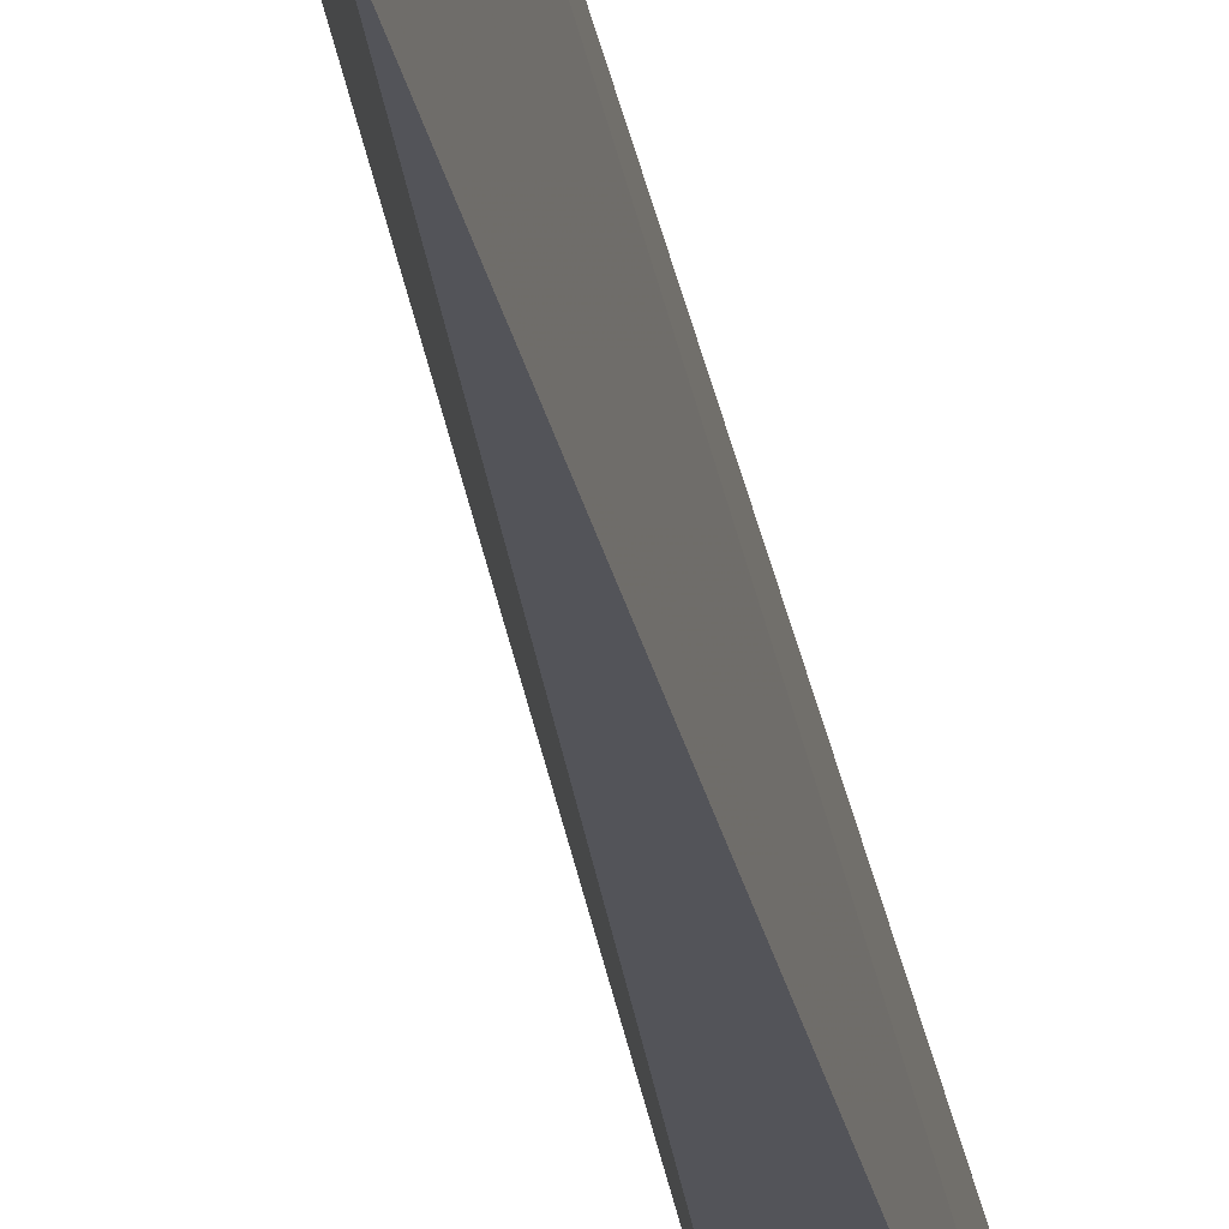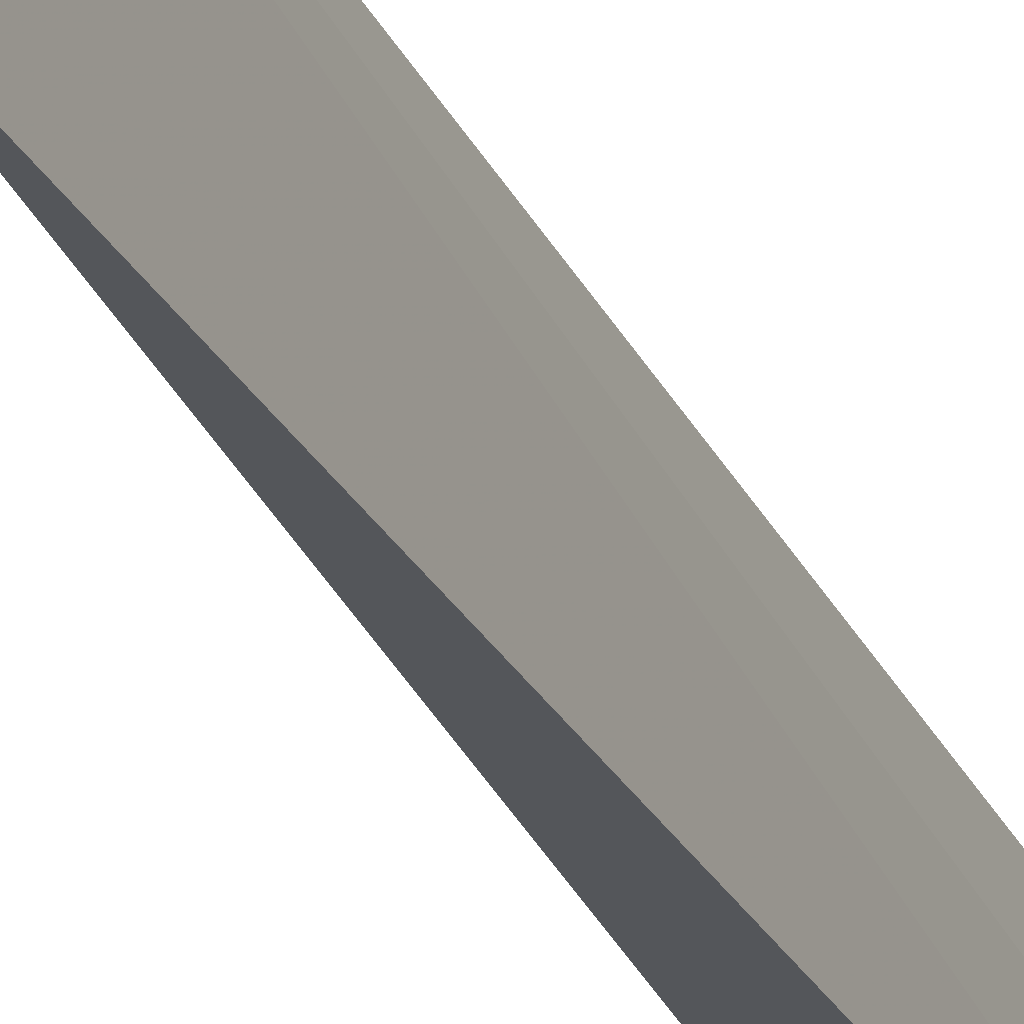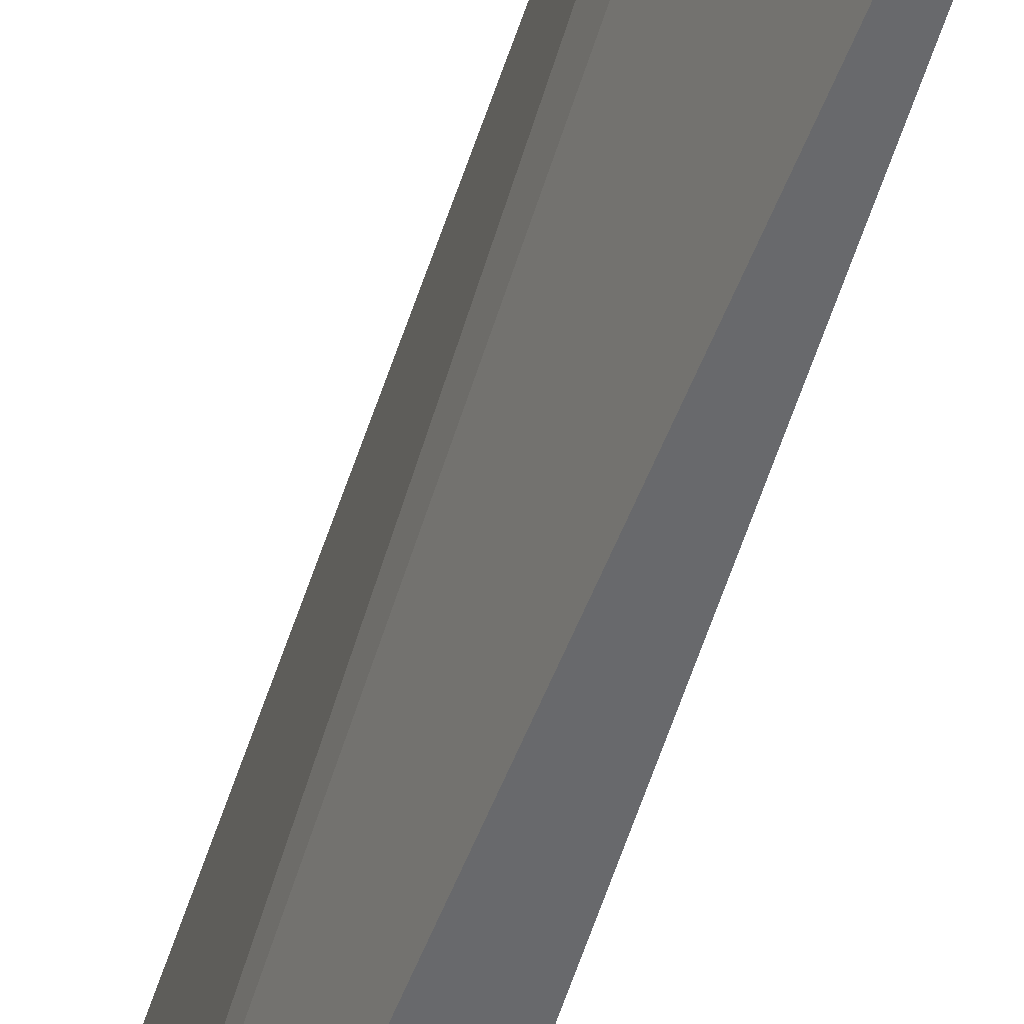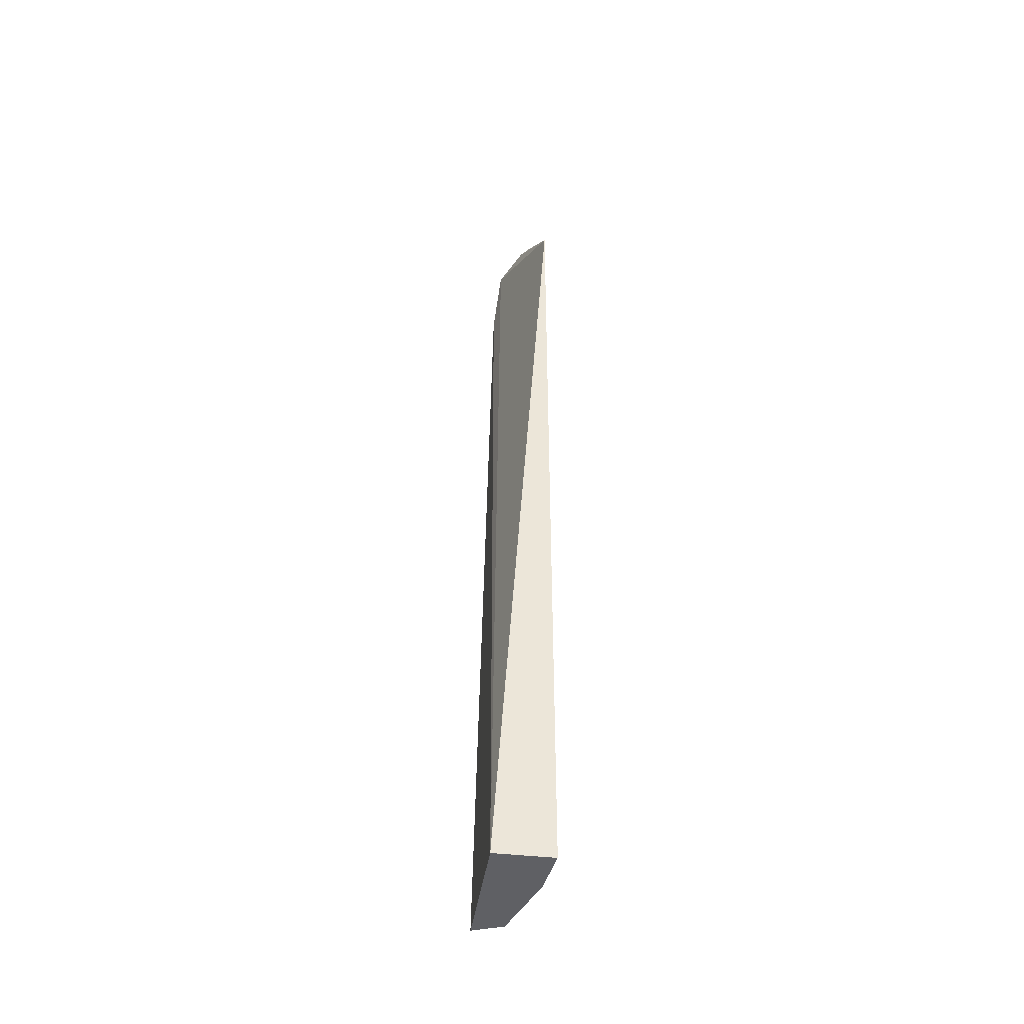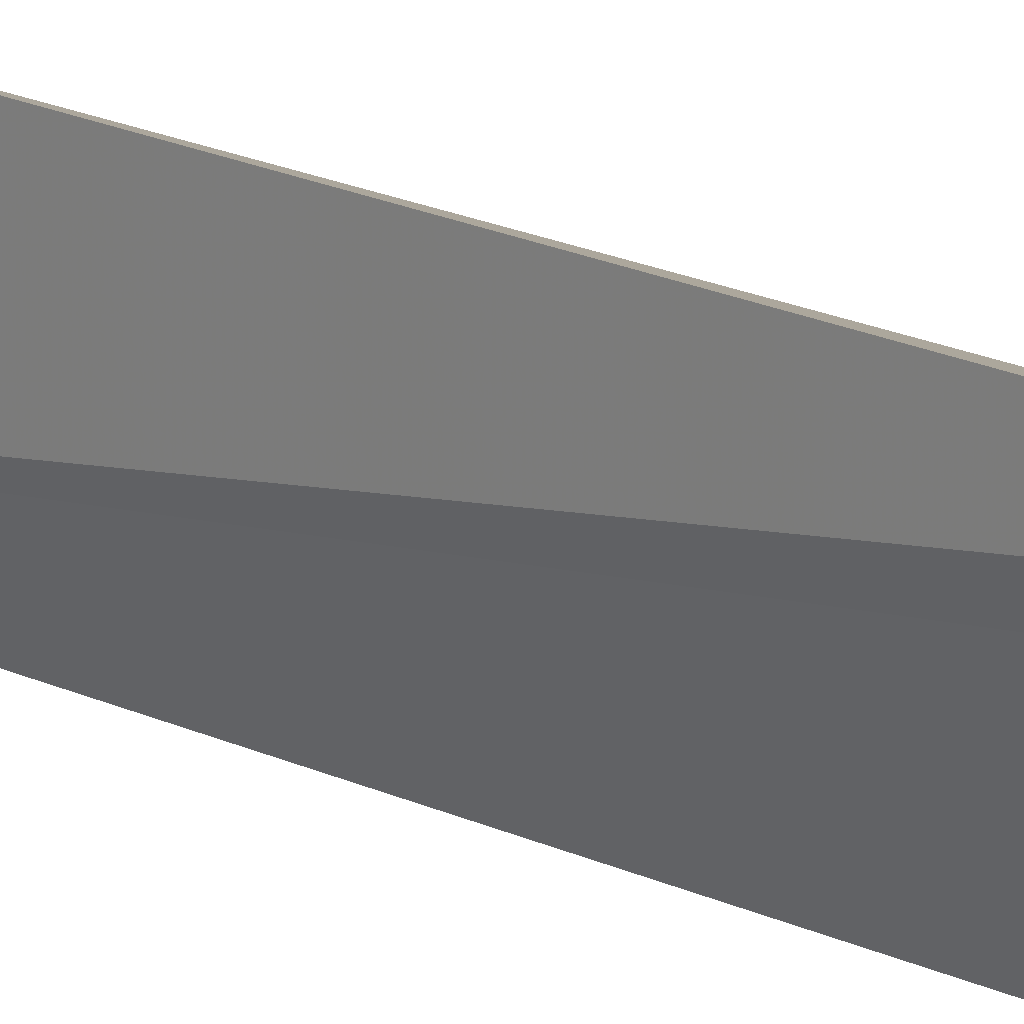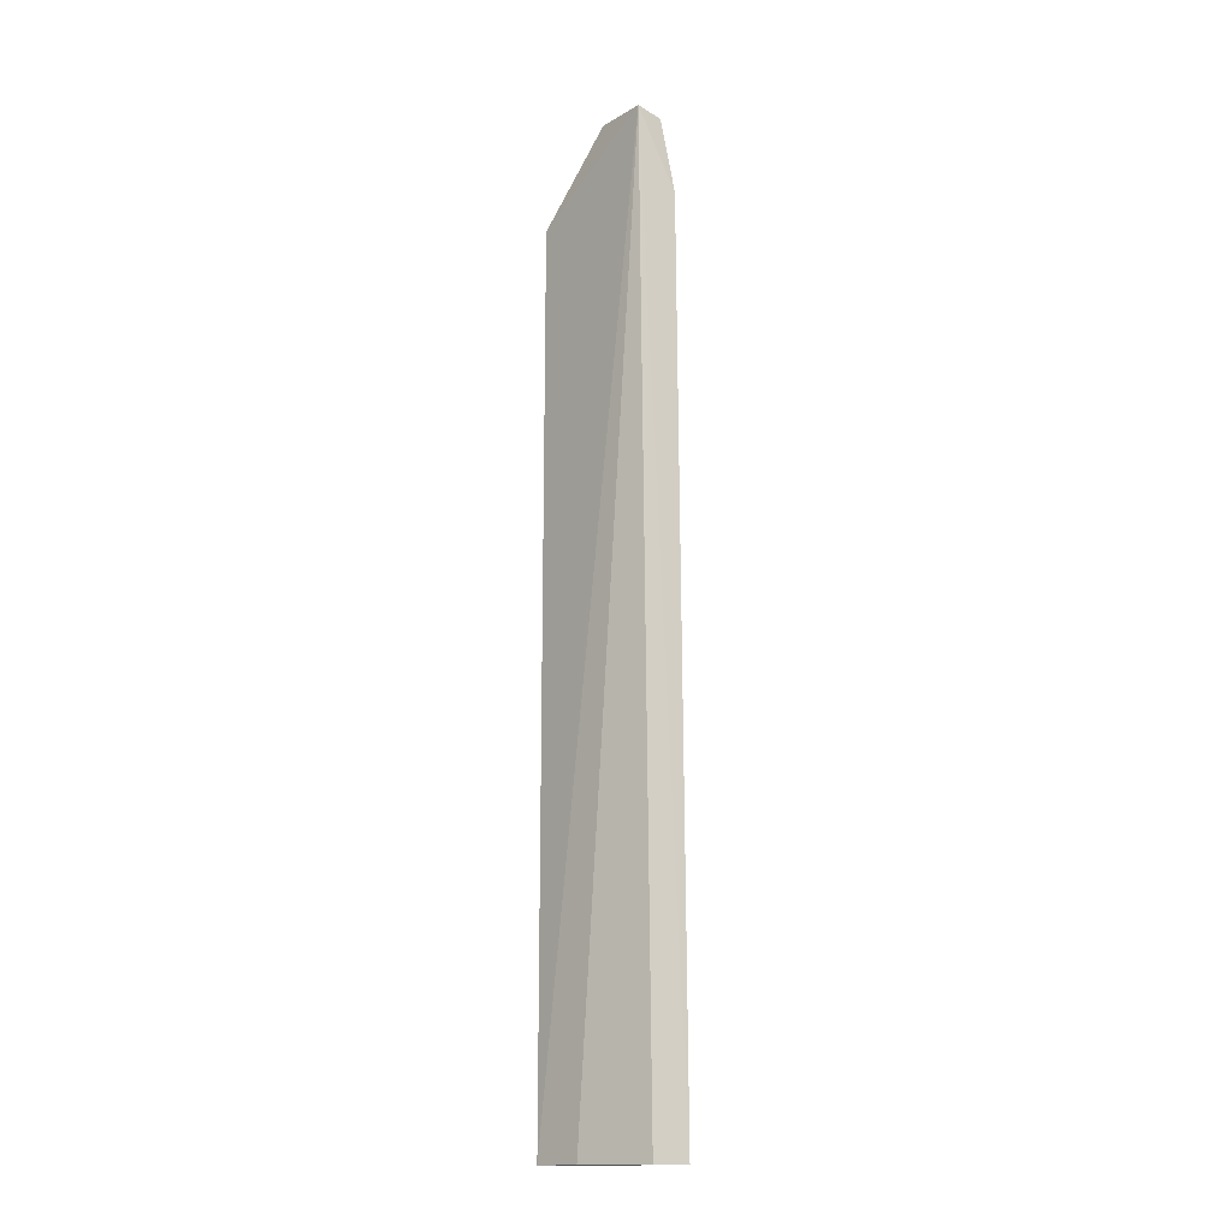
<metadata>
{"format":"obj","ext":"obj","renderer":"f3d","projection":"perspective","resolution":1024,"background":"white","views":[{"elev":-24.0,"azim":-170.2,"up":"+Z"},{"elev":-25.8,"azim":-158.2,"up":"+Z"},{"elev":-52.5,"azim":163.7,"up":"+Z"},{"elev":-43.9,"azim":171.5,"up":"+Y"},{"elev":17.8,"azim":137.4,"up":"+Z"},{"elev":-15.4,"azim":-39.3,"up":"+Y"}]}
</metadata>
<code>
v 0.0224 0.04977 0.007422
v 0.02364 0 0.0075
v 0.02364 0 0.0006818
v 0.02056 0.04568 0.0006293
v 0.02085 0 0.00313
v 0.02277 0.04568 0.008029
v 0.02091 0.05 0.0075
v 0.02056 0 0.0006293
v 0.02091 0.05 0.004773
v 0.02207 0 0.006877
v 0.02138 0.04977 0.005127
f 1 3 4
f 5 3 2
f 6 2 3
f 6 3 1
f 7 6 1
f 7 2 6
f 8 4 3
f 8 3 5
f 8 7 4
f 8 5 7
f 9 7 1
f 9 4 7
f 10 7 5
f 10 5 2
f 10 2 7
f 11 9 1
f 11 1 4
f 11 4 9

</code>
